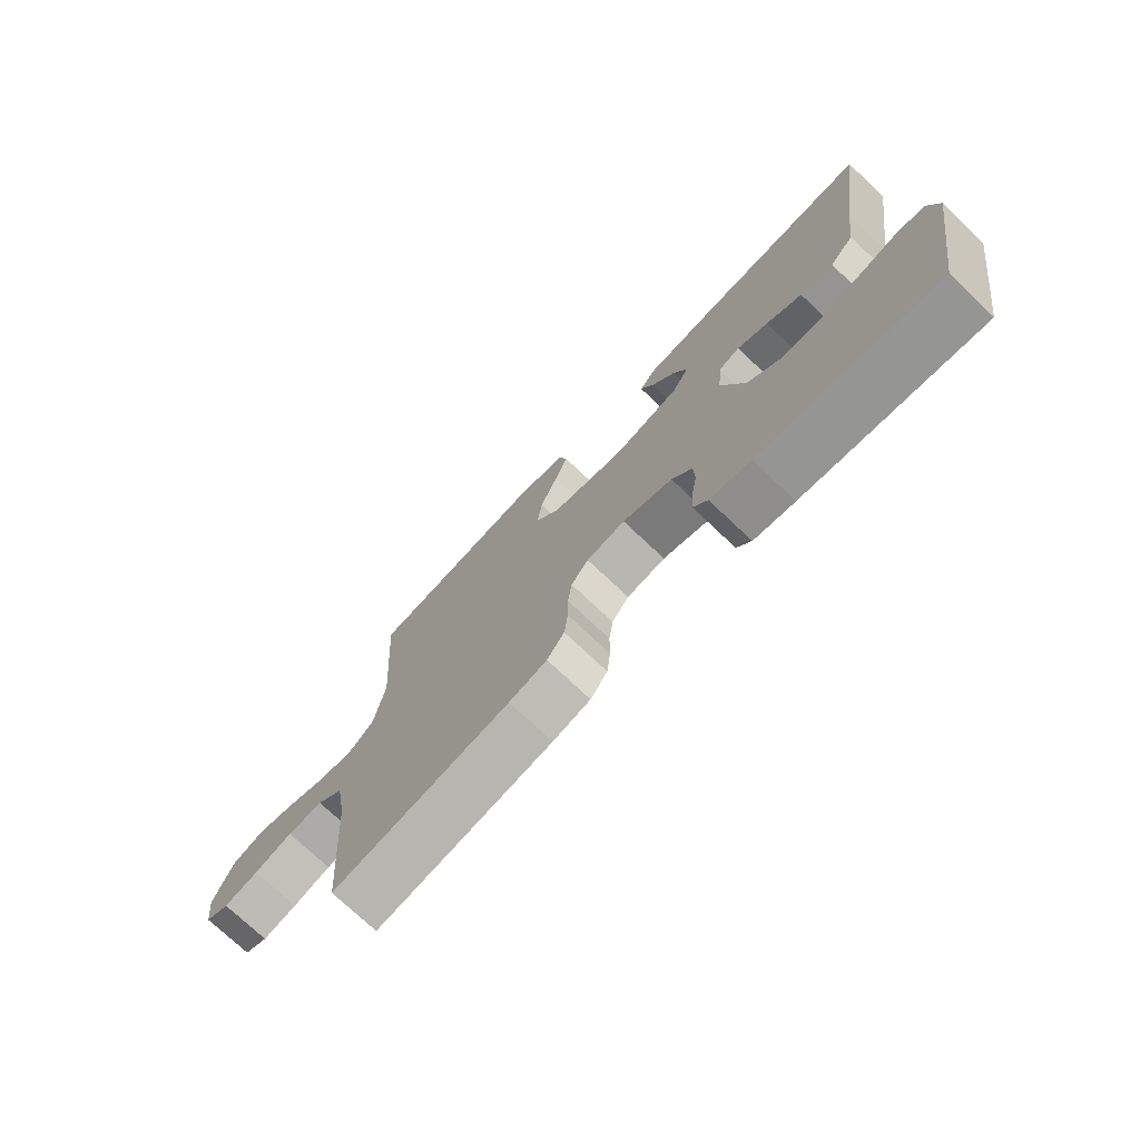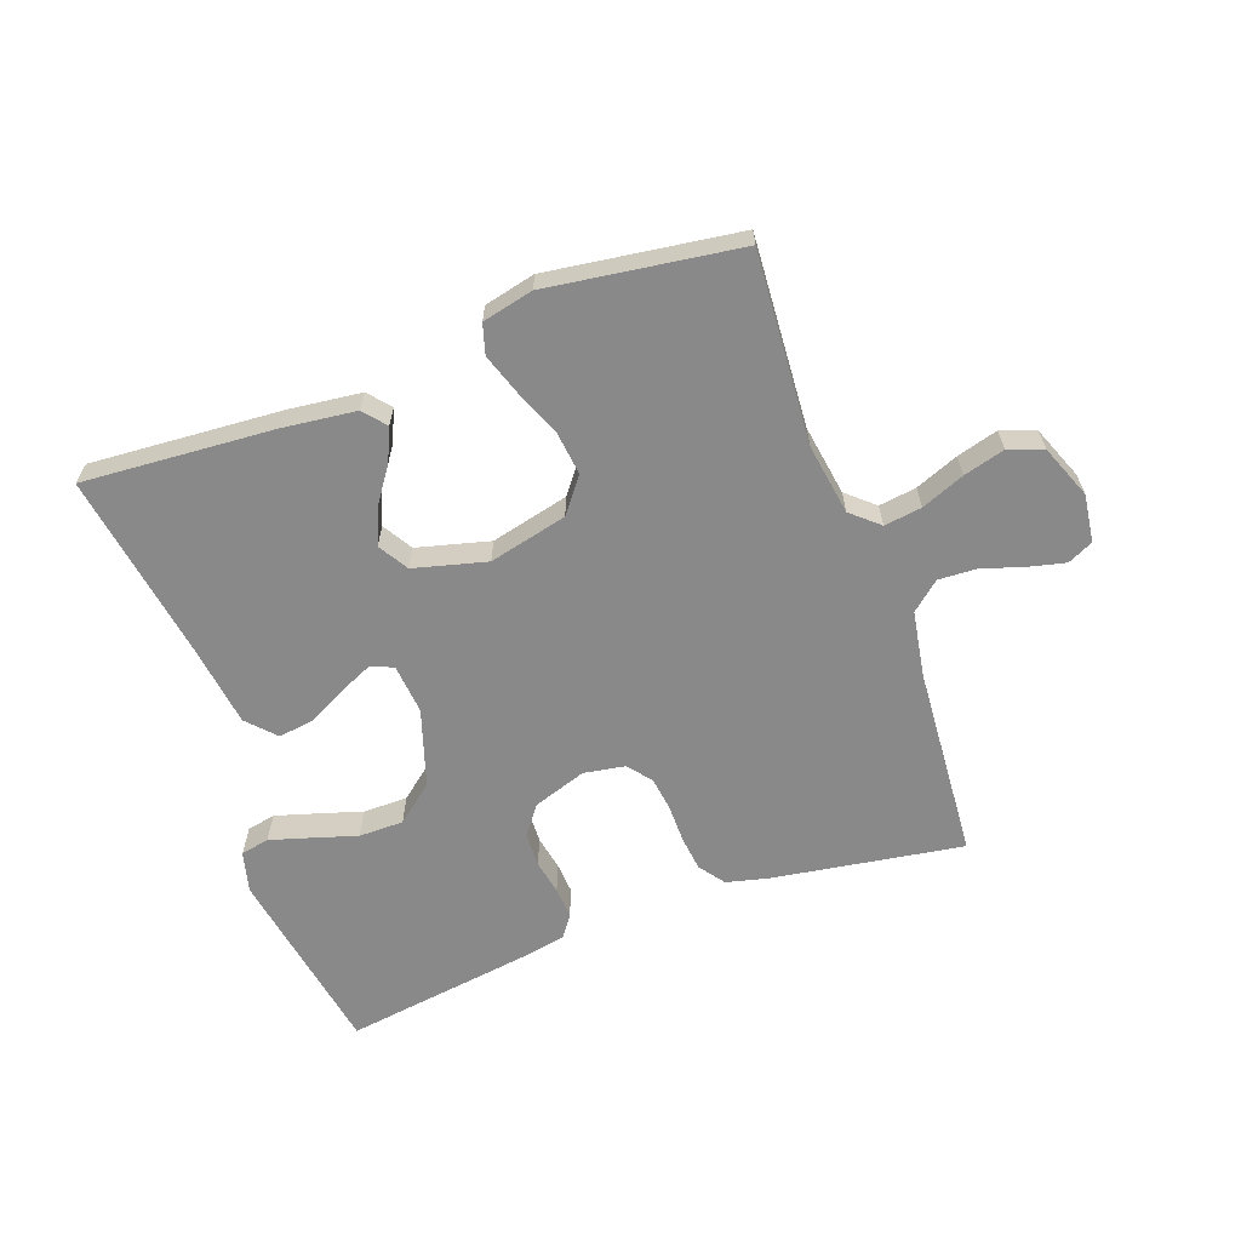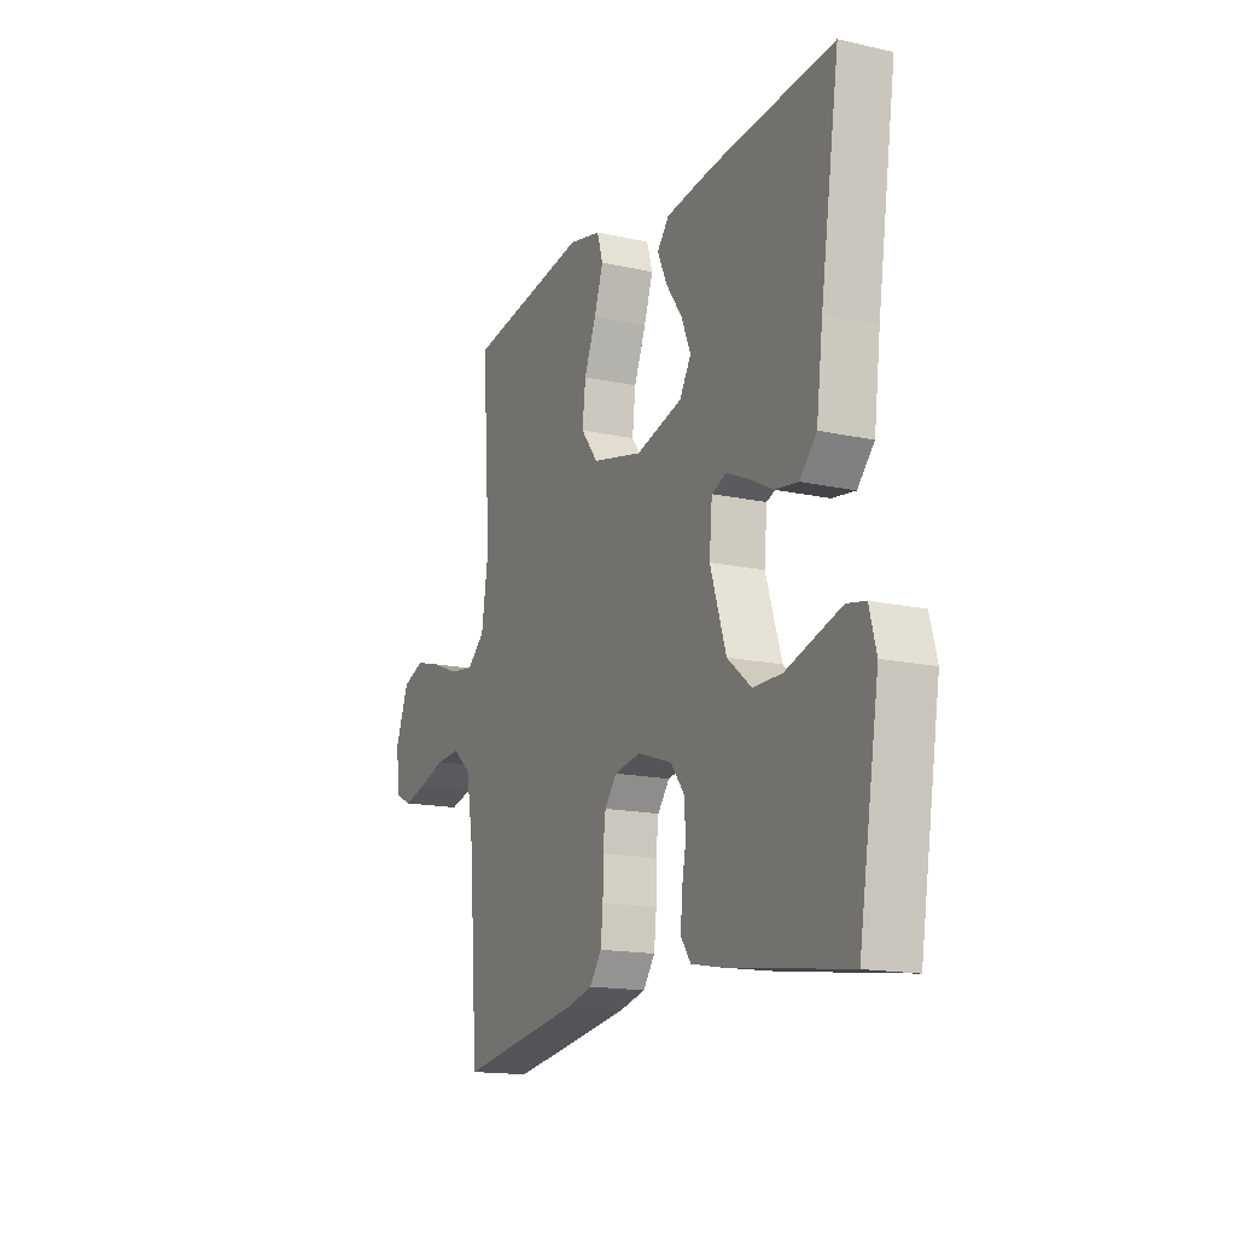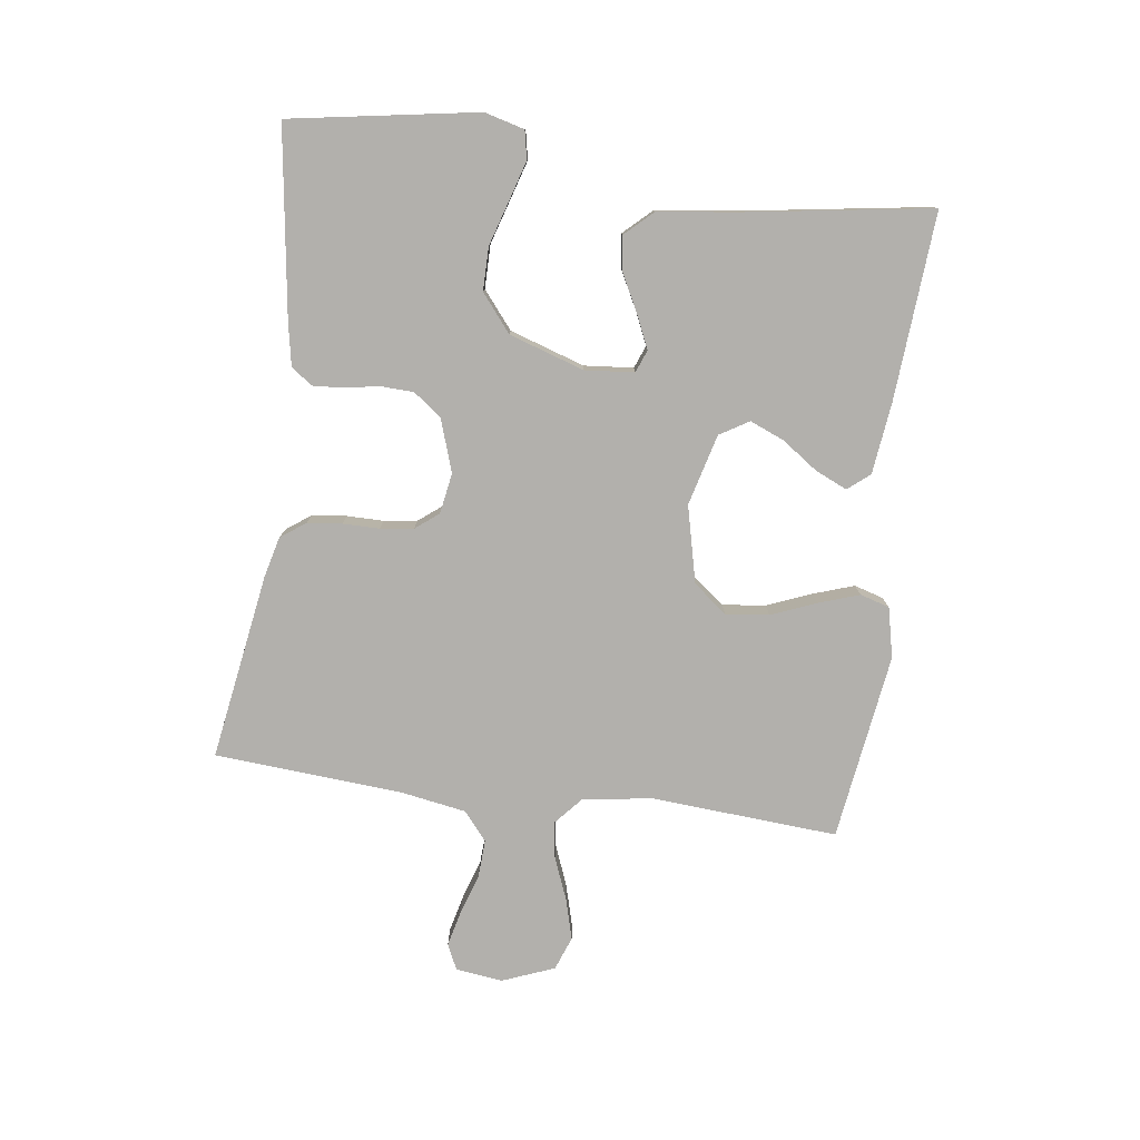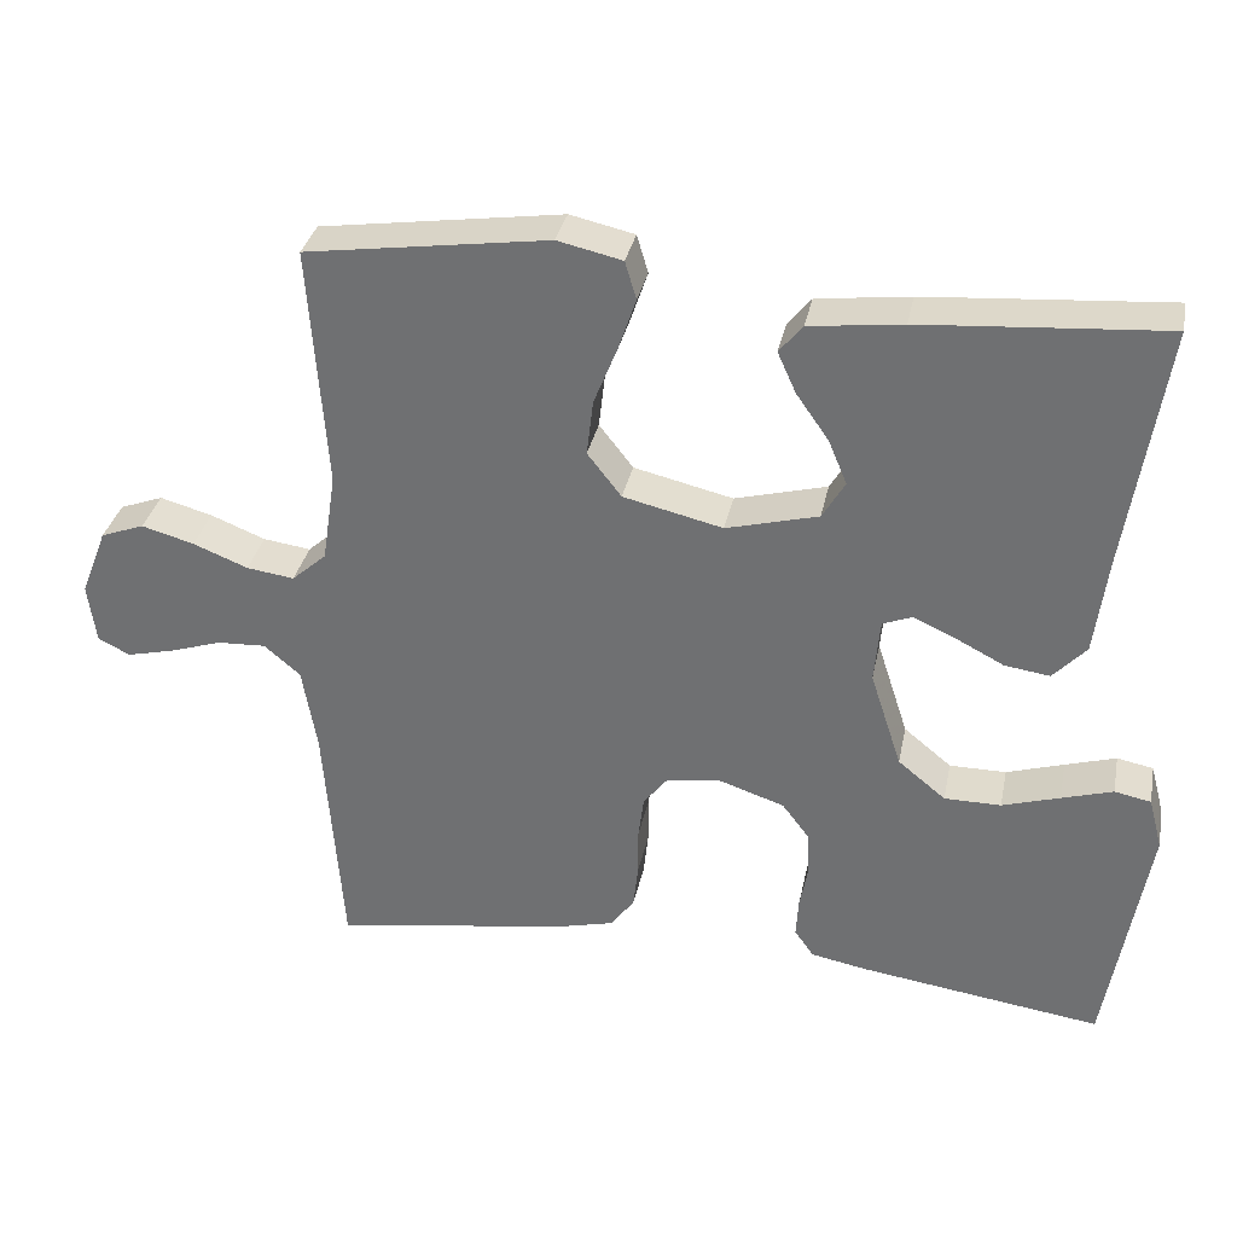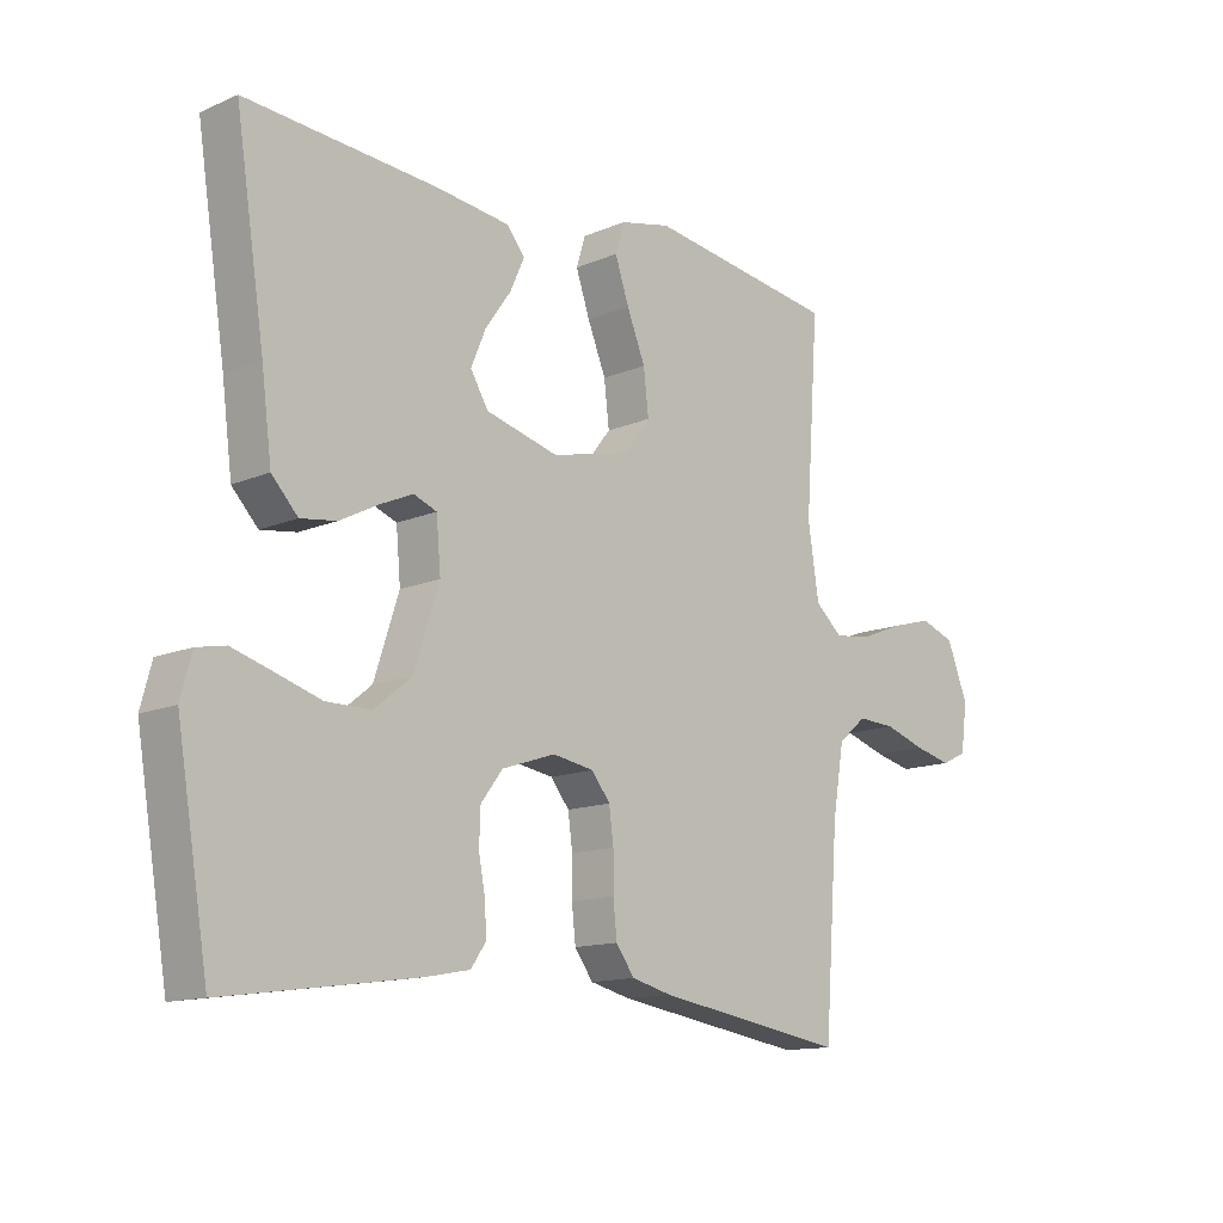
<metadata>
{"format":"obj","ext":"obj","renderer":"f3d","projection":"perspective","resolution":1024,"background":"white","views":[{"elev":-74.0,"azim":-133.5,"up":"+Z"},{"elev":-63.3,"azim":20.1,"up":"+Y"},{"elev":-15.8,"azim":-114.9,"up":"+Z"},{"elev":-78.7,"azim":-97.6,"up":"+Y"},{"elev":33.3,"azim":-168.6,"up":"+Z"},{"elev":-13.3,"azim":-45.9,"up":"+Z"}]}
</metadata>
<code>
v -0.5 0.07 0.5
v -0.2 0.07 0.478
v -0.085 0.07 0.464
v -0.056 0.07 0.429
v -0.079 0.07 0.378
v -0.119 0.07 0.321
v -0.142 0.07 0.266
v -0.114 0.07 0.219
v 0 0.07 0.189
v 0.123 0.07 0.218
v 0.165 0.07 0.272
v 0.157 0.07 0.341
v 0.128 0.07 0.413
v 0.106 0.07 0.478
v 0.12 0.07 0.525
v 0.2 0.07 0.543
v 0.5 0.07 0.5
v 0.479 0.07 0.2
v 0.496 0.07 0.089
v 0.539 0.07 0.051
v 0.598 0.07 0.059
v 0.666 0.07 0.086
v 0.731 0.07 0.104
v 0.785 0.07 0.084
v 0.818 0.07 0
v 0.808 0.07 -0.075
v 0.768 0.07 -0.094
v 0.71 0.07 -0.08
v 0.645 0.07 -0.059
v 0.585 0.07 -0.056
v 0.54 0.07 -0.094
v 0.522 0.07 -0.2
v 0.5 0.07 -0.5
v 0.2 0.07 -0.452
v 0.136 0.07 -0.436
v 0.107 0.07 -0.396
v 0.101 0.07 -0.341
v 0.101 0.07 -0.282
v 0.094 0.07 -0.229
v 0.065 0.07 -0.192
v 0 0.07 -0.181
v -0.084 0.07 -0.209
v -0.118 0.07 -0.254
v -0.12 0.07 -0.308
v -0.11 0.07 -0.362
v -0.107 0.07 -0.411
v -0.131 0.07 -0.445
v -0.2 0.07 -0.458
v -0.5 0.07 -0.5
v -0.55 0.07 -0.2
v -0.533 0.07 -0.136
v -0.488 0.07 -0.127
v -0.425 0.07 -0.146
v -0.354 0.07 -0.168
v -0.284 0.07 -0.168
v -0.225 0.07 -0.12
v -0.186 0.07 0
v -0.193 0.07 0.079
v -0.229 0.07 0.093
v -0.281 0.07 0.07
v -0.341 0.07 0.039
v -0.397 0.07 0.031
v -0.438 0.07 0.075
v -0.454 0.07 0.2
v -0.5 0 0.5
v -0.2 0 0.478
v -0.085 0 0.464
v -0.056 0 0.429
v -0.079 0 0.378
v -0.119 0 0.321
v -0.142 0 0.266
v -0.114 0 0.219
v 0 0 0.189
v 0.123 0 0.218
v 0.165 0 0.272
v 0.157 0 0.341
v 0.128 0 0.413
v 0.106 0 0.478
v 0.12 0 0.525
v 0.2 0 0.543
v 0.5 0 0.5
v 0.479 0 0.2
v 0.496 0 0.089
v 0.539 0 0.051
v 0.598 0 0.059
v 0.666 0 0.086
v 0.731 0 0.104
v 0.785 0 0.084
v 0.818 0 0
v 0.808 0 -0.075
v 0.768 0 -0.094
v 0.71 0 -0.08
v 0.645 0 -0.059
v 0.585 0 -0.056
v 0.54 0 -0.094
v 0.522 0 -0.2
v 0.5 0 -0.5
v 0.2 0 -0.452
v 0.136 0 -0.436
v 0.107 0 -0.396
v 0.101 0 -0.341
v 0.101 0 -0.282
v 0.094 0 -0.229
v 0.065 0 -0.192
v 0 0 -0.181
v -0.084 0 -0.209
v -0.118 0 -0.254
v -0.12 0 -0.308
v -0.11 0 -0.362
v -0.107 0 -0.411
v -0.131 0 -0.445
v -0.2 0 -0.458
v -0.5 0 -0.5
v -0.55 0 -0.2
v -0.533 0 -0.136
v -0.488 0 -0.127
v -0.425 0 -0.146
v -0.354 0 -0.168
v -0.284 0 -0.168
v -0.225 0 -0.12
v -0.186 0 0
v -0.193 0 0.079
v -0.229 0 0.093
v -0.281 0 0.07
v -0.341 0 0.039
v -0.397 0 0.031
v -0.438 0 0.075
v -0.454 0 0.2
f 61 62 63 64
f 60 61 64 1
f 59 60 1 2
f 58 59 2
f 57 58 2
f 51 52 53 54
f 49 50 51 54
f 49 54 55
f 48 49 55 56
f 44 45 46 47
f 43 44 47 48
f 35 36 37 38
f 35 38 39
f 32 33 34 35
f 31 32 35 39
f 30 31 39 40
f 26 27 28 29
f 24 25 26 29
f 24 29 30
f 21 22 23 24
f 20 21 24 30
f 19 20 30 40
f 15 16 17 18
f 12 13 14 15
f 12 15 18 19
f 3 4 5 6
f 3 6 7
f 2 3 7
f 57 2 7
f 43 48 56 57
f 42 43 57 7
f 41 42 7 8
f 40 41 8 9
f 19 40 9 10
f 11 12 19
f 10 11 19
f 128 127 126 125
f 65 128 125 124
f 66 65 124 123
f 66 123 122
f 66 122 121
f 118 117 116 115
f 118 115 114 113
f 119 118 113
f 120 119 113 112
f 111 110 109 108
f 112 111 108 107
f 102 101 100 99
f 103 102 99
f 99 98 97 96
f 103 99 96 95
f 104 103 95 94
f 93 92 91 90
f 93 90 89 88
f 94 93 88
f 88 87 86 85
f 94 88 85 84
f 104 94 84 83
f 82 81 80 79
f 79 78 77 76
f 83 82 79 76
f 70 69 68 67
f 71 70 67
f 71 67 66
f 71 66 121
f 121 120 112 107
f 71 121 107 106
f 72 71 106 105
f 73 72 105 104
f 74 73 104 83
f 83 76 75
f 83 75 74
f 1 65 66 2
f 2 66 67 3
f 3 67 68 4
f 4 68 69 5
f 5 69 70 6
f 6 70 71 7
f 7 71 72 8
f 8 72 73 9
f 9 73 74 10
f 10 74 75 11
f 11 75 76 12
f 12 76 77 13
f 13 77 78 14
f 14 78 79 15
f 15 79 80 16
f 16 80 81 17
f 17 81 82 18
f 18 82 83 19
f 19 83 84 20
f 20 84 85 21
f 21 85 86 22
f 22 86 87 23
f 23 87 88 24
f 24 88 89 25
f 25 89 90 26
f 26 90 91 27
f 27 91 92 28
f 28 92 93 29
f 29 93 94 30
f 30 94 95 31
f 31 95 96 32
f 32 96 97 33
f 33 97 98 34
f 34 98 99 35
f 35 99 100 36
f 36 100 101 37
f 37 101 102 38
f 38 102 103 39
f 39 103 104 40
f 40 104 105 41
f 41 105 106 42
f 42 106 107 43
f 43 107 108 44
f 44 108 109 45
f 45 109 110 46
f 46 110 111 47
f 47 111 112 48
f 48 112 113 49
f 49 113 114 50
f 50 114 115 51
f 51 115 116 52
f 52 116 117 53
f 53 117 118 54
f 54 118 119 55
f 55 119 120 56
f 56 120 121 57
f 57 121 122 58
f 58 122 123 59
f 59 123 124 60
f 60 124 125 61
f 61 125 126 62
f 62 126 127 63
f 63 127 128 64
f 64 128 65 1

</code>
